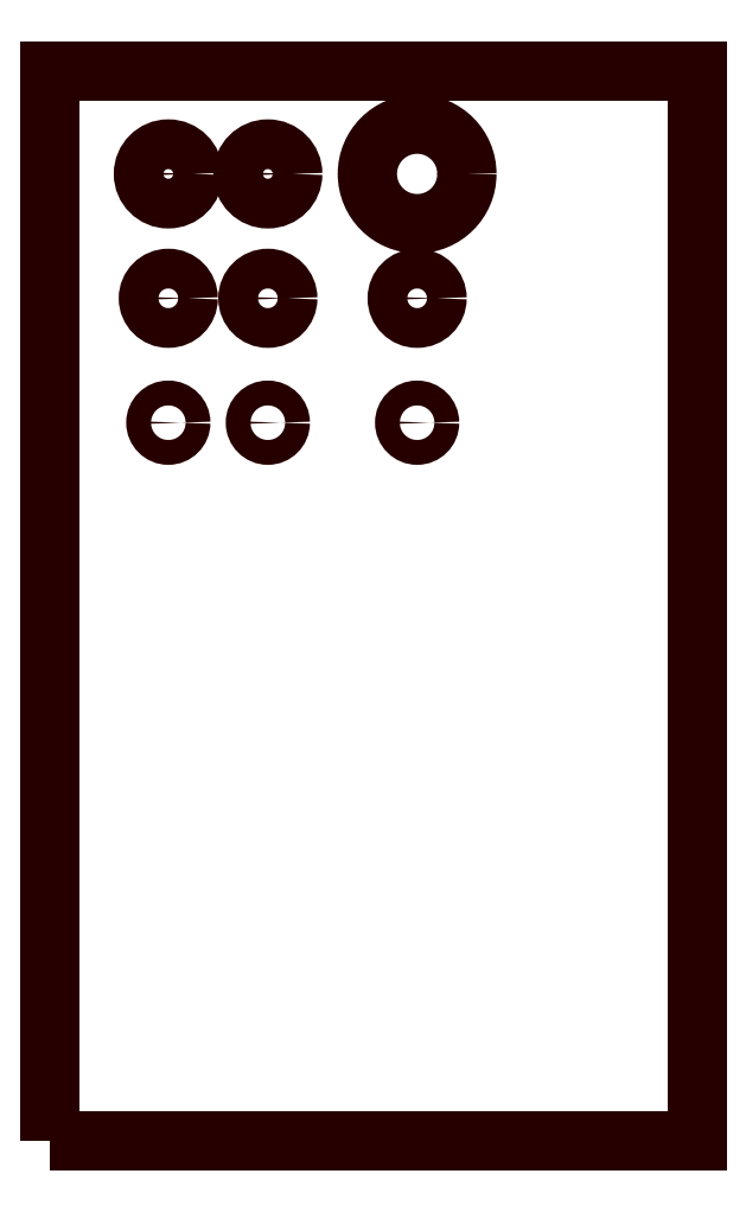
<metadata>
{"format":"dxf","ext":"dxf","renderer":"ezdxf+matplotlib","layout":"modelspace","background":"white","min_lineweight":24,"dpi":150}
</metadata>
<code>
0
SECTION
2
ENTITIES
0
POLYLINE
8
Default_Layer
66
   1
39
0
70
    1
0
VERTEX
8
0
10
-478
20
-41.46
0
VERTEX
8
0
10
-478
20
173.5
0
VERTEX
8
0
10
-348
20
173.5
0
VERTEX
8
0
10
-348
20
-41.46
0
VERTEX
8
0
10
-478
20
-41.46
0
SEQEND
0
CIRCLE
8
Default_Layer
10
-454.2
20
152.8
40
5
0
CIRCLE
8
Default_Layer
10
-454.2
20
127.8
40
4
0
CIRCLE
8
Default_Layer
10
-454.2
20
102.8
40
2.5
0
CIRCLE
8
Default_Layer
10
-434.2
20
152.8
40
5
0
CIRCLE
8
Default_Layer
10
-434.2
20
127.8
40
4
0
CIRCLE
8
Default_Layer
10
-434.2
20
102.8
40
2.5
0
CIRCLE
8
Default_Layer
10
-404.2
20
152.8
40
10
0
CIRCLE
8
Default_Layer
10
-404.2
20
127.8
40
4
0
CIRCLE
8
Default_Layer
10
-404.2
20
102.8
40
2.5
0
ENDSEC
0
EOF

</code>
